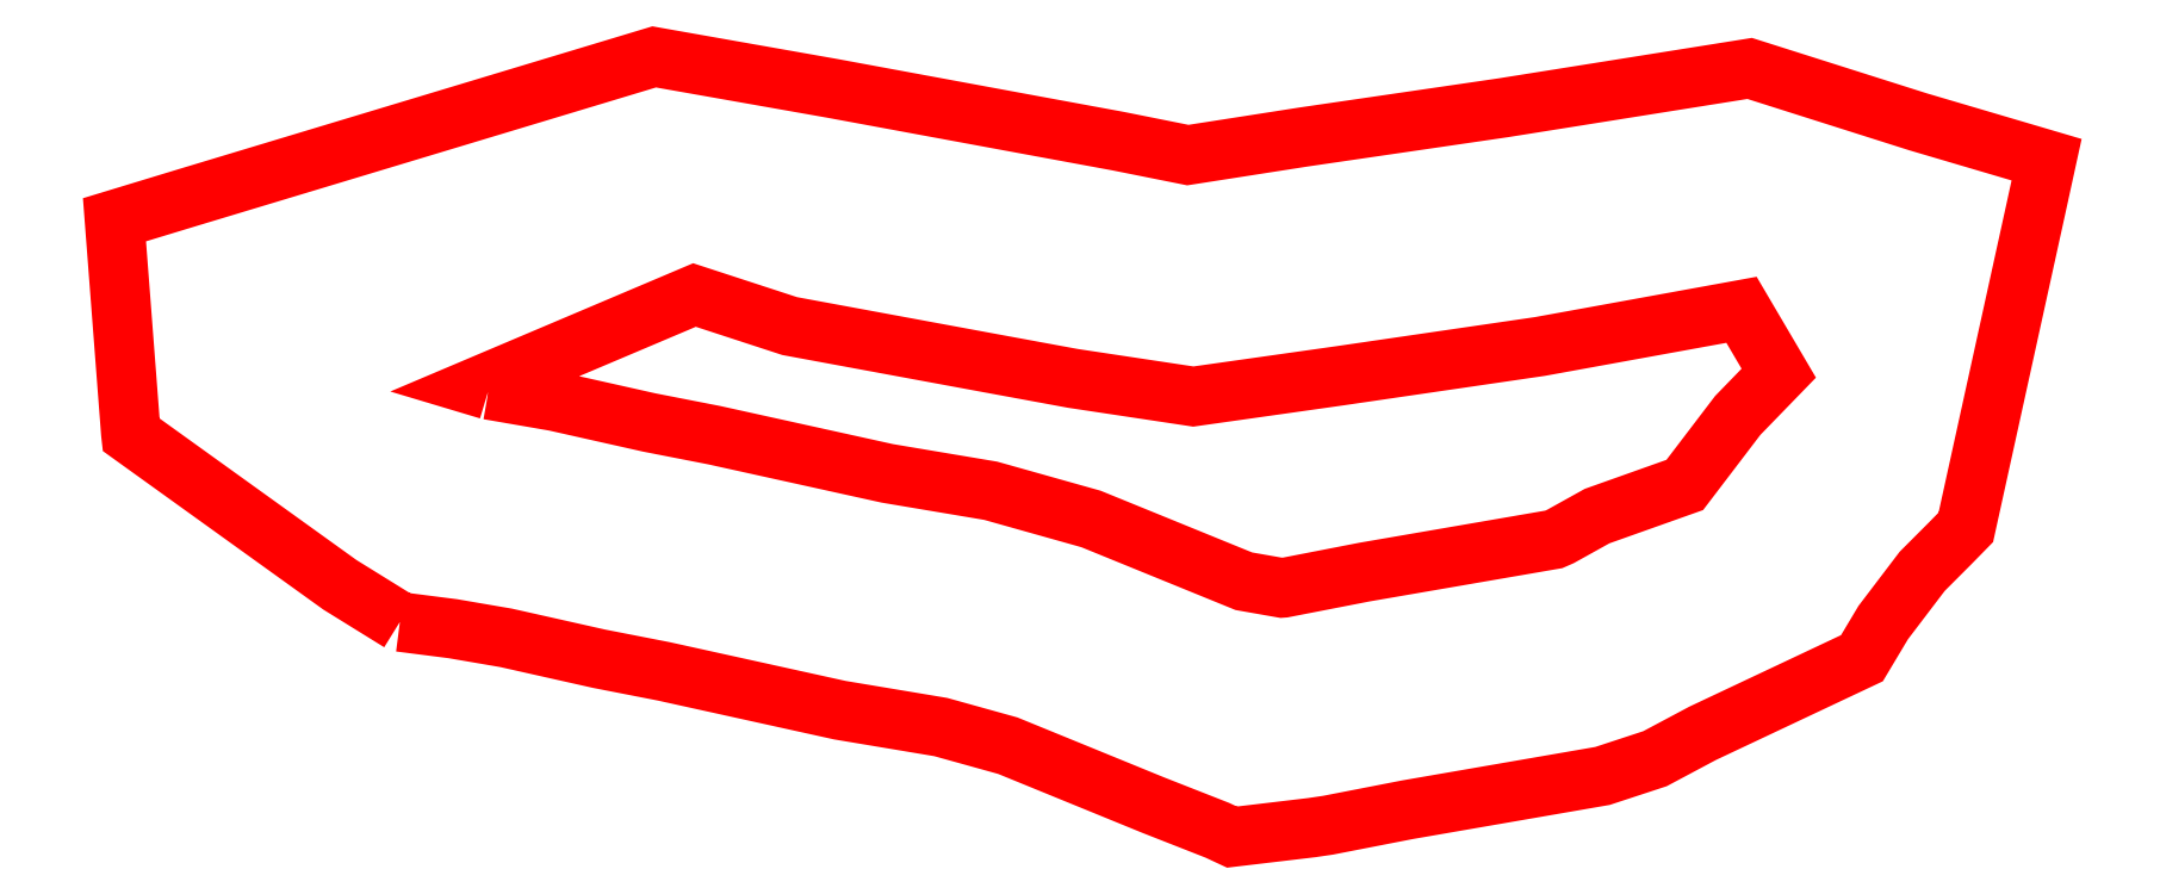
<metadata>
{"format":"dxf","ext":"dxf","renderer":"ezdxf+matplotlib","layout":"modelspace","background":"white","min_lineweight":24,"dpi":150}
</metadata>
<code>
0
SECTION
2
ENTITIES
0
POLYLINE
8
0
10
0
20
0
66
1
70
1
0
VERTEX
8
0
10
71.67
20
23.75
0
VERTEX
8
0
10
74.24
20
23.31
0
VERTEX
8
0
10
77.92
20
22.48
0
VERTEX
8
0
10
80.45
20
21.99
0
VERTEX
8
0
10
87.18
20
20.5
0
VERTEX
8
0
10
91.19
20
19.83
0
VERTEX
8
0
10
95.1
20
18.73
0
VERTEX
8
0
10
101
20
16.31
0
VERTEX
8
0
10
102.5
20
16.05
0
VERTEX
8
0
10
102.6
20
16.05
0
VERTEX
8
0
10
105.7
20
16.67
0
VERTEX
8
0
10
113.1
20
17.94
0
VERTEX
8
0
10
113.3
20
18.05
0
VERTEX
8
0
10
114.8
20
18.84
0
VERTEX
8
0
10
118.2
20
20.05
0
VERTEX
8
0
10
120.2
20
22.76
0
VERTEX
8
0
10
121.8
20
24.4
0
VERTEX
8
0
10
120.4
20
26.86
0
VERTEX
8
0
10
112.6
20
25.44
0
VERTEX
8
0
10
104.8
20
24.3
0
VERTEX
8
0
10
99.07
20
23.49
0
VERTEX
8
0
10
94.39
20
24.2
0
VERTEX
8
0
10
90.93
20
24.84
0
VERTEX
8
0
10
83.38
20
26.23
0
VERTEX
8
0
10
79.68
20
27.44
0
VERTEX
8
0
10
71.26
20
23.87
0
SEQEND
0
POLYLINE
8
0
10
0
20
0
66
1
70
1
0
VERTEX
8
0
10
68.22
20
14.73
0
VERTEX
8
0
10
65.89
20
16.17
0
VERTEX
8
0
10
57.77
20
22.01
0
VERTEX
8
0
10
57.76
20
22.06
0
VERTEX
8
0
10
57.12
20
30.36
0
VERTEX
8
0
10
59.98
20
31.23
0
VERTEX
8
0
10
78.11
20
36.7
0
VERTEX
8
0
10
85.05
20
35.47
0
VERTEX
8
0
10
92.63
20
34.07
0
VERTEX
8
0
10
96.15
20
33.42
0
VERTEX
8
0
10
98.86
20
32.88
0
VERTEX
8
0
10
103.4
20
33.59
0
VERTEX
8
0
10
111.1
20
34.72
0
VERTEX
8
0
10
120.7
20
36.25
0
VERTEX
8
0
10
127.3
20
34.17
0
VERTEX
8
0
10
132.3
20
32.7
0
VERTEX
8
0
10
131.8
20
30.77
0
VERTEX
8
0
10
129.1
20
18.41
0
VERTEX
8
0
10
128.5
20
17.79
0
VERTEX
8
0
10
127.4
20
16.7
0
VERTEX
8
0
10
125.9
20
14.7
0
VERTEX
8
0
10
125.1
20
13.32
0
VERTEX
8
0
10
118.9
20
10.39
0
VERTEX
8
0
10
117
20
9.408
0
VERTEX
8
0
10
115
20
8.738
0
VERTEX
8
0
10
107.4
20
7.422
0
VERTEX
8
0
10
104.3
20
6.821
0
VERTEX
8
0
10
103.7
20
6.728
0
VERTEX
8
0
10
100.6
20
6.36
0
VERTEX
8
0
10
100
20
6.626
0
VERTEX
8
0
10
97.52
20
7.601
0
VERTEX
8
0
10
91.86
20
9.915
0
VERTEX
8
0
10
89.25
20
10.64
0
VERTEX
8
0
10
85.33
20
11.3
0
VERTEX
8
0
10
78.48
20
12.8
0
VERTEX
8
0
10
75.96
20
13.3
0
VERTEX
8
0
10
72.36
20
14.11
0
VERTEX
8
0
10
70.28
20
14.46
0
SEQEND
0
TEXT
8
0
10
71.98
20
28.77
40
5
1
47.1
0
ENDSEC
0
EOF

</code>
